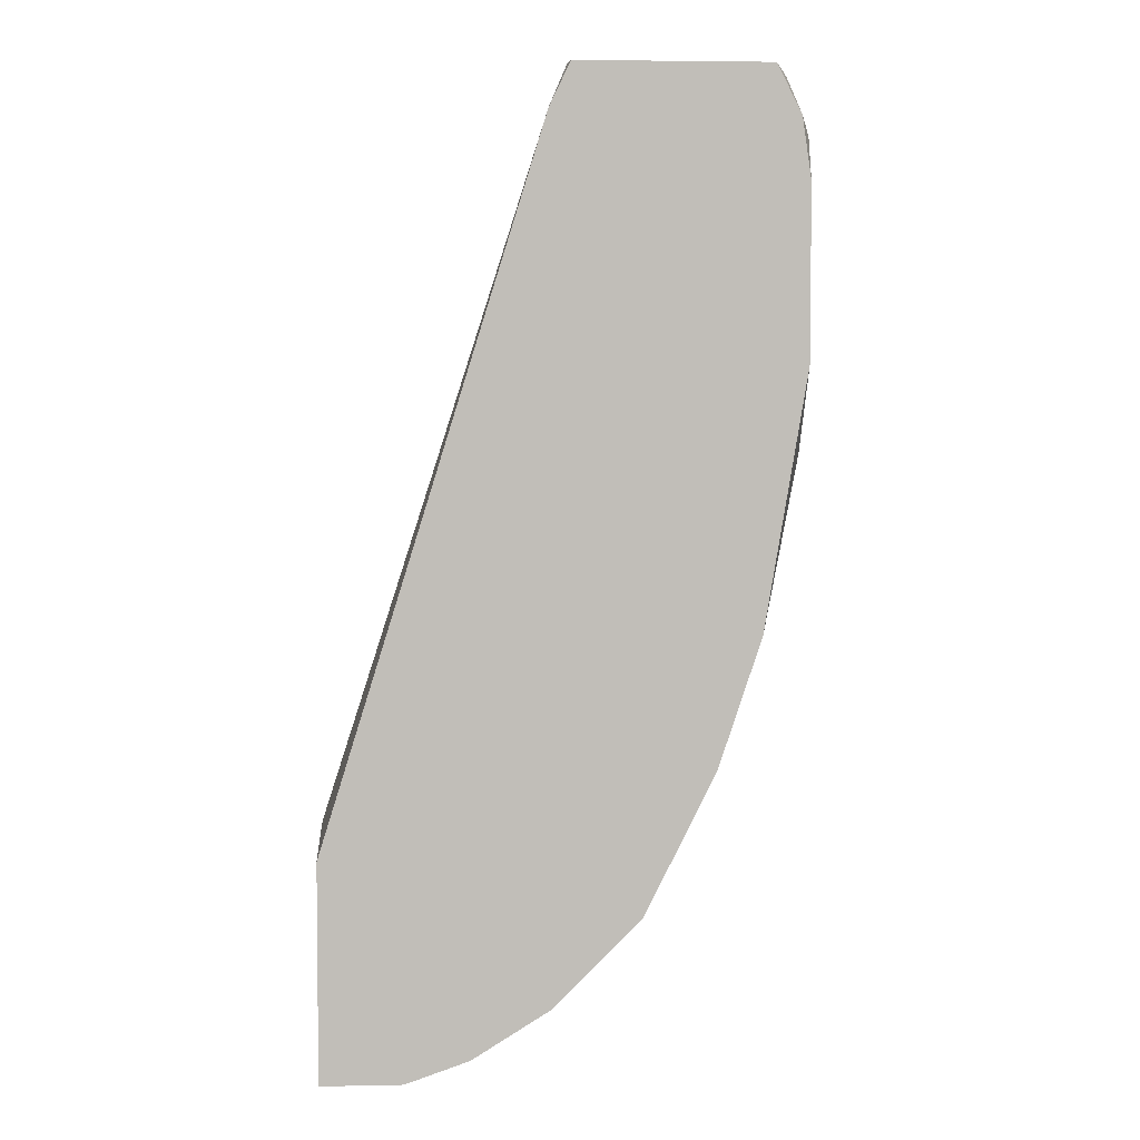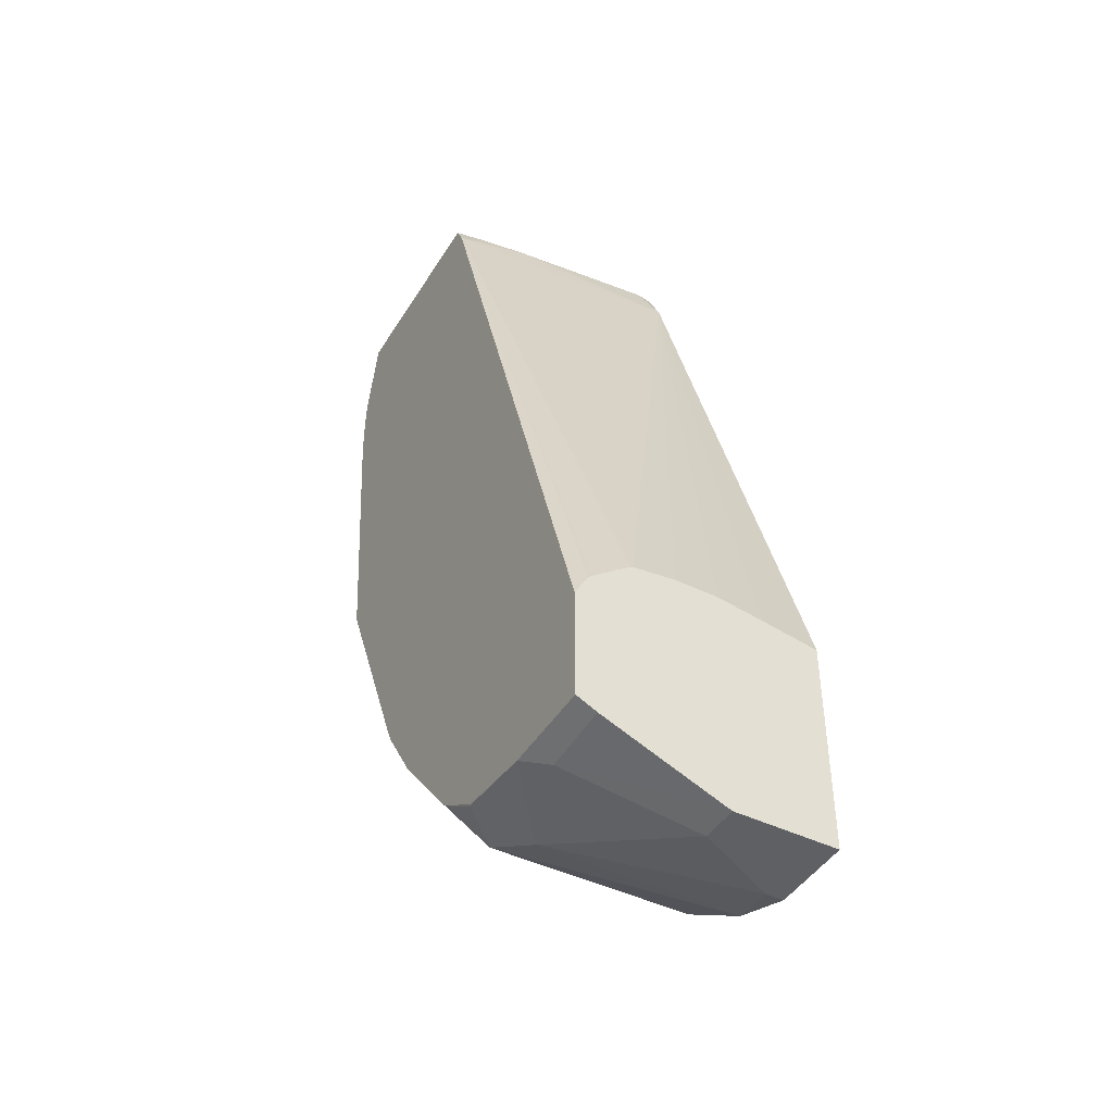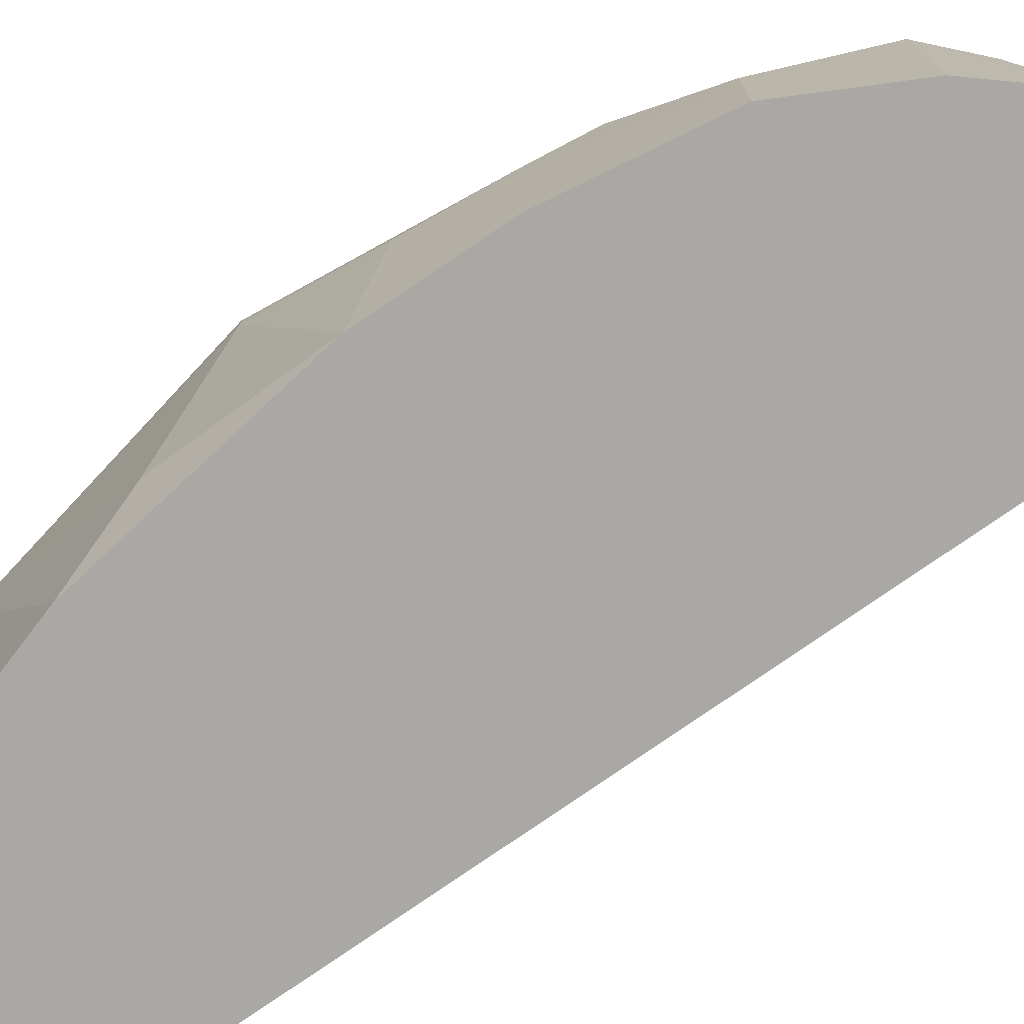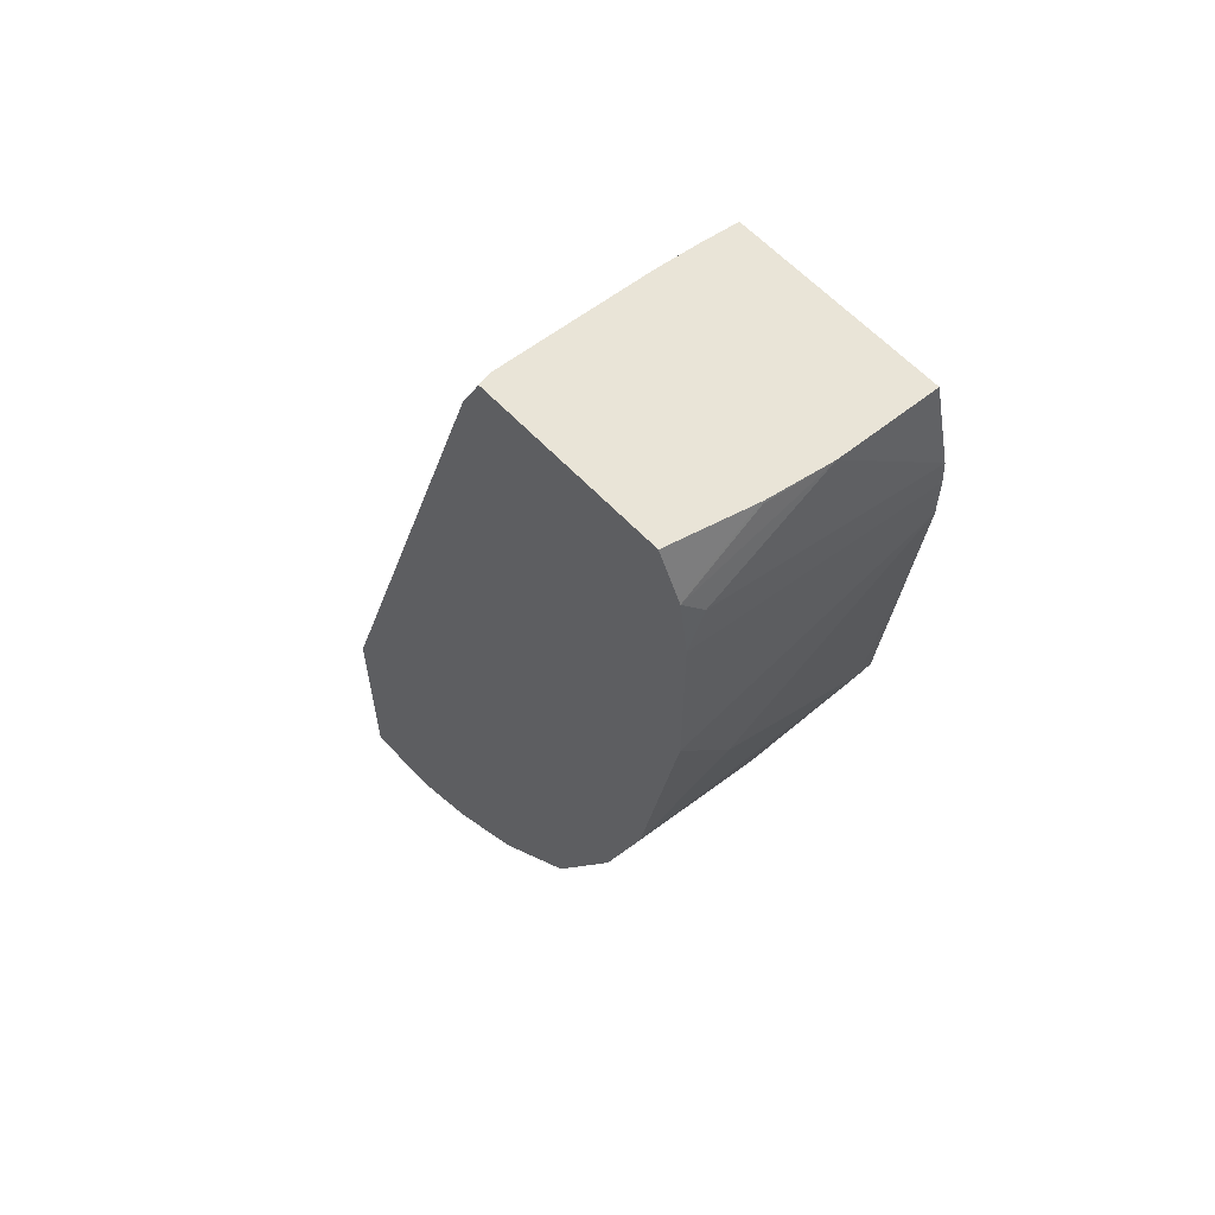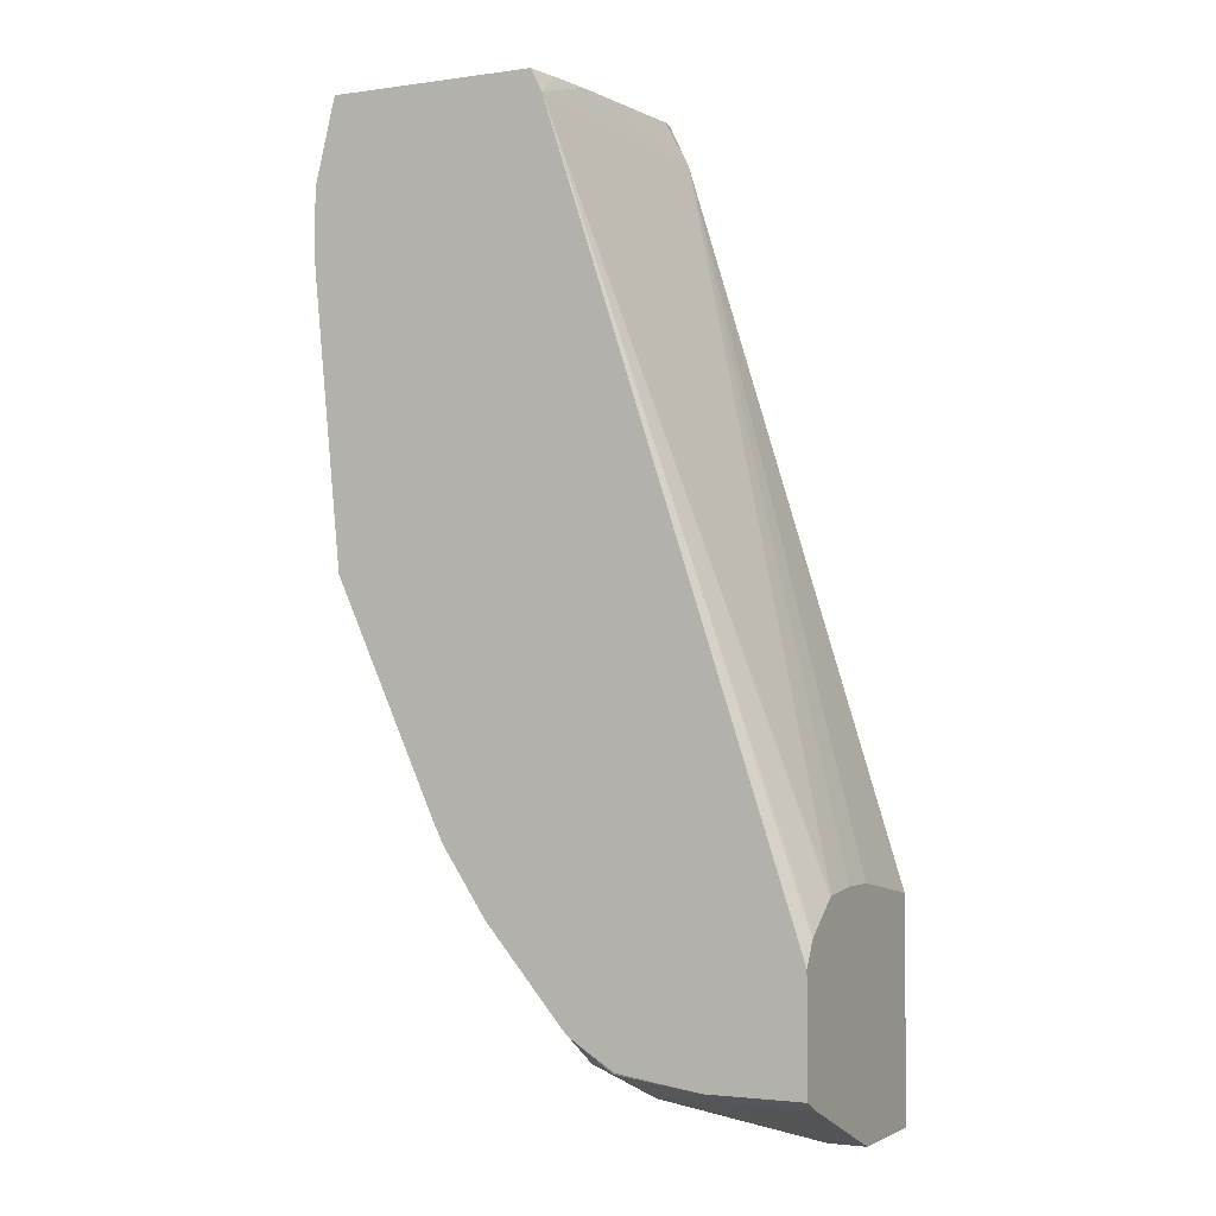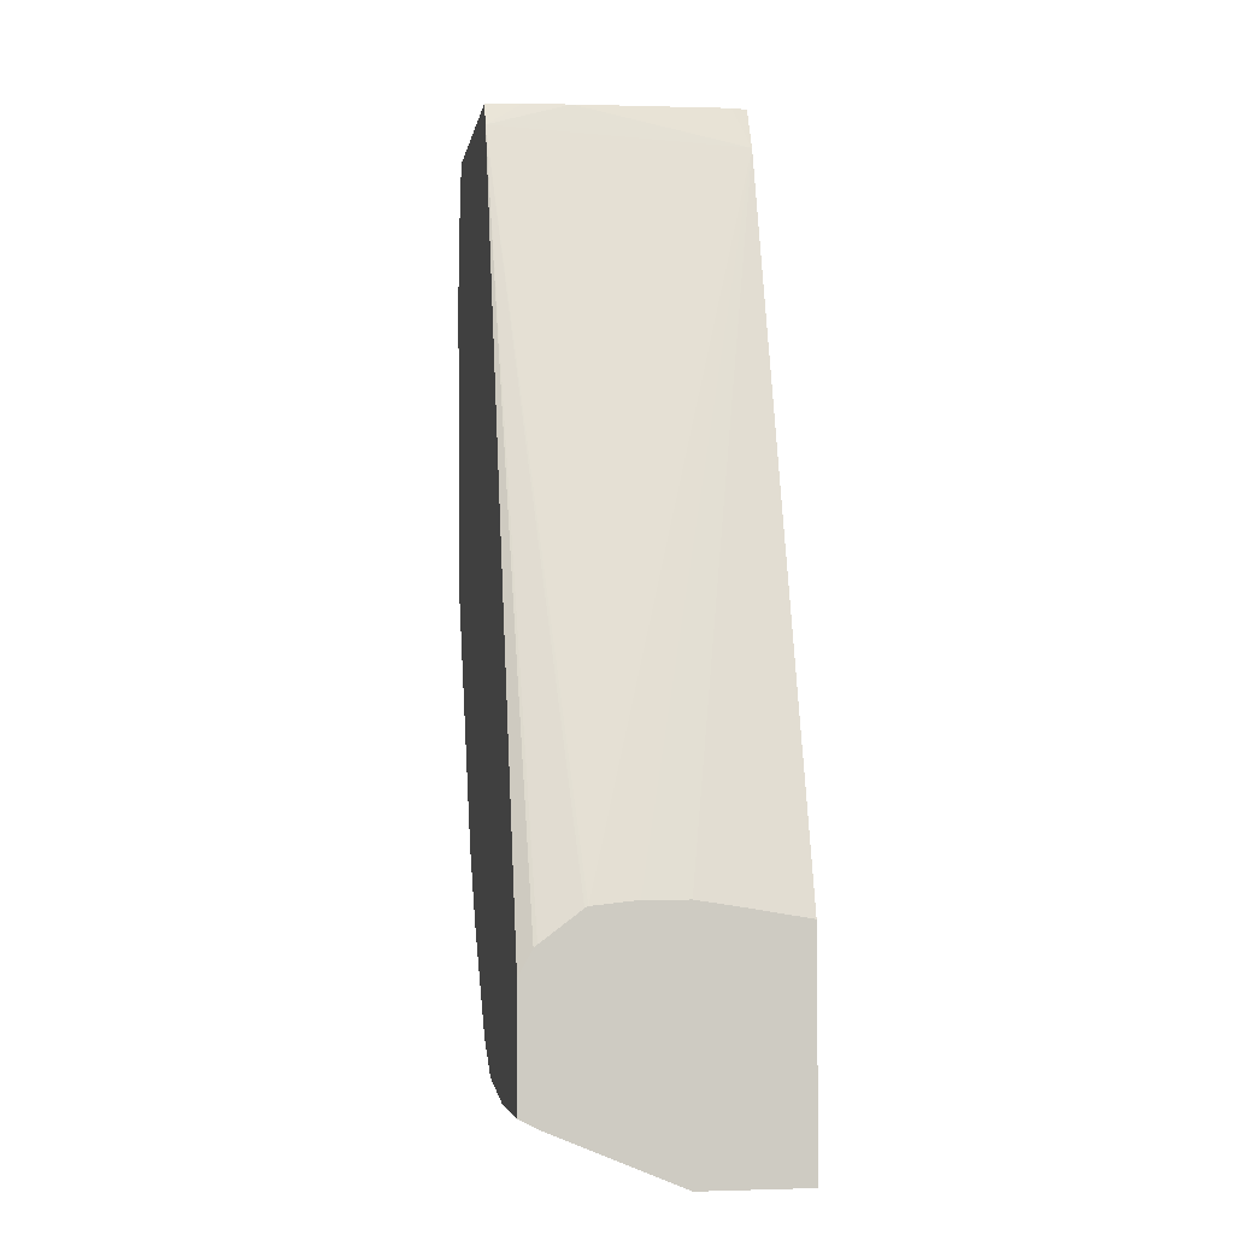
<metadata>
{"format":"obj","ext":"obj","renderer":"f3d","projection":"perspective","resolution":1024,"background":"white","views":[{"elev":4.3,"azim":-3.6,"up":"+Z"},{"elev":-44.3,"azim":-119.6,"up":"+Z"},{"elev":-75.2,"azim":142.6,"up":"+Y"},{"elev":61.1,"azim":47.0,"up":"+Z"},{"elev":-2.3,"azim":-153.4,"up":"+Z"},{"elev":-4.6,"azim":-99.7,"up":"+Z"}]}
</metadata>
<code>
v 0.1168 0.153 -0.7182
v 0.1168 0.1721 -0.7182
v 0.1168 0.132 -0.7214
v 0.2152 0.1067 -0.4104
v 0.1168 0.1912 -0.7203
v 0.1168 0.1067 -0.7257
v 0.2244 0.1067 -0.3912
v 0.2234 0.1137 -0.3912
v 0.2295 0.1808 -0.3912
v 0.2295 0.217 -0.4016
v 0.1168 0.1926 -0.721
v 0.1168 0.1067 -0.8223
v 0.3102 0.1067 -0.3912
v 0.2321 0.2012 -0.3912
v 0.2347 0.217 -0.3912
v 0.1168 0.217 -0.7456
v 0.1168 0.2111 -0.7351
v 0.1168 0.2097 -0.7338
v 0.1168 0.153 -0.8223
v 0.153 0.1067 -0.8223
v 0.3201 0.1067 -0.4107
v 0.3197 0.1426 -0.3912
v 0.3283 0.217 -0.3912
v 0.1168 0.217 -0.7951
v 0.1339 0.153 -0.8223
v 0.1168 0.208 -0.7996
v 0.1498 0.2072 -0.8
v 0.1814 0.1067 -0.8125
v 0.153 0.1148 -0.8223
v 0.3211 0.1067 -0.4128
v 0.3203 0.1434 -0.3921
v 0.3201 0.1443 -0.3912
v 0.3251 0.1721 -0.3912
v 0.3373 0.217 -0.4274
v 0.1597 0.217 -0.7951
v 0.1168 0.2124 -0.7974
v 0.1913 0.1912 -0.8032
v 0.2168 0.1067 -0.7904
v 0.2168 0.1976 -0.7904
v 0.3251 0.1148 -0.4207
v 0.3251 0.1067 -0.4399
v 0.338 0.217 -0.439
v 0.197 0.217 -0.7898
v 0.1976 0.2167 -0.7904
v 0.255 0.1067 -0.7522
v 0.217 0.217 -0.7774
v 0.2199 0.217 -0.7745
v 0.255 0.217 -0.7331
v 0.255 0.1594 -0.7522
v 0.3251 0.1067 -0.5164
v 0.338 0.217 -0.459
v 0.2614 0.1067 -0.7395
v 0.2744 0.217 -0.7038
v 0.2741 0.1976 -0.714
v 0.2614 0.1466 -0.7395
v 0.306 0.1067 -0.6311
v 0.3251 0.1339 -0.5546
v 0.3251 0.1721 -0.5738
v 0.3251 0.2104 -0.5929
v 0.3251 0.217 -0.5929
v 0.2789 0.1067 -0.7045
v 0.2773 0.217 -0.698
v 0.2787 0.217 -0.6951
v 0.2868 0.1912 -0.6884
v 0.2805 0.1849 -0.7012
v 0.2868 0.1067 -0.6884
v 0.306 0.1721 -0.6502
v 0.2805 0.1067 -0.7012
v 0.2932 0.1785 -0.6757
v 0.2996 0.1657 -0.6629
f 30 41 40
f 31 33 32
f 33 40 34
f 34 40 42
f 35 43 44
f 35 44 37
f 39 44 46
f 38 39 49
f 38 49 45
f 39 46 47
f 39 47 48
f 39 48 49
f 40 41 42
f 37 44 39
f 30 33 31
f 25 27 37
f 28 39 38
f 19 27 25
f 41 50 51
f 20 29 28
f 21 30 22
f 22 30 31
f 22 31 32
f 30 40 33
f 23 33 34
f 25 37 29
f 26 36 27
f 27 36 35
f 27 35 37
f 28 29 37
f 28 37 39
f 24 35 36
f 41 51 42
f 55 65 61
f 45 49 55
f 19 26 27
f 68 69 70
f 67 70 69
f 67 68 70
f 66 68 67
f 65 69 68
f 64 67 69
f 61 65 68
f 60 67 64
f 59 67 60
f 56 67 59
f 56 66 67
f 56 58 57
f 56 59 58
f 54 69 65
f 54 64 69
f 54 60 64
f 45 55 52
f 48 53 54
f 48 54 49
f 49 54 65
f 49 65 55
f 50 56 57
f 43 46 44
f 50 57 51
f 51 58 59
f 51 59 60
f 52 55 61
f 53 62 54
f 54 62 63
f 54 63 60
f 51 57 58
f 13 21 22
f 12 19 25
f 12 25 29
f 4 56 50
f 4 66 56
f 4 68 66
f 4 61 68
f 4 52 61
f 4 45 52
f 4 38 45
f 4 28 38
f 4 20 28
f 4 12 20
f 4 6 12
f 4 10 5
f 4 9 10
f 4 8 9
f 4 7 8
f 2 4 5
f 1 4 2
f 12 29 20
f 1 2 5
f 1 5 11
f 1 11 18
f 1 18 17
f 1 17 16
f 4 50 41
f 1 16 24
f 1 36 26
f 1 26 19
f 1 19 12
f 1 12 6
f 1 6 3
f 1 3 4
f 1 24 36
f 4 41 30
f 3 6 4
f 4 21 13
f 4 30 21
f 10 18 11
f 10 17 18
f 10 16 17
f 10 24 16
f 10 35 24
f 10 43 35
f 10 46 43
f 10 48 47
f 10 53 48
f 10 62 53
f 10 63 62
f 10 60 63
f 10 51 60
f 10 42 51
f 10 47 46
f 10 34 42
f 4 13 7
f 5 10 11
f 7 13 22
f 7 22 32
f 7 32 33
f 7 23 15
f 7 15 14
f 7 33 23
f 7 14 9
f 7 9 8
f 9 14 10
f 10 14 15
f 10 15 23
f 10 23 34

</code>
